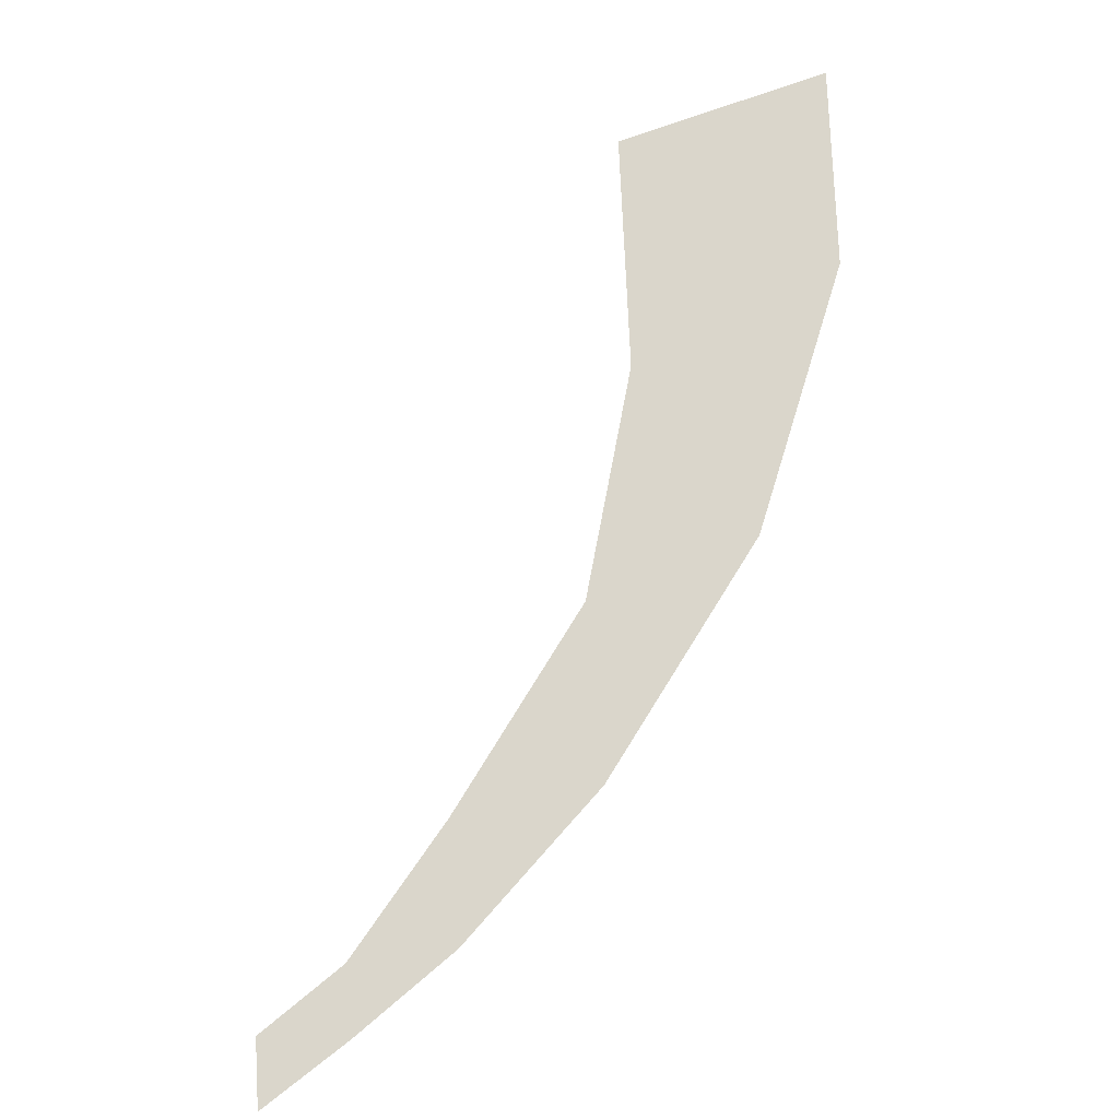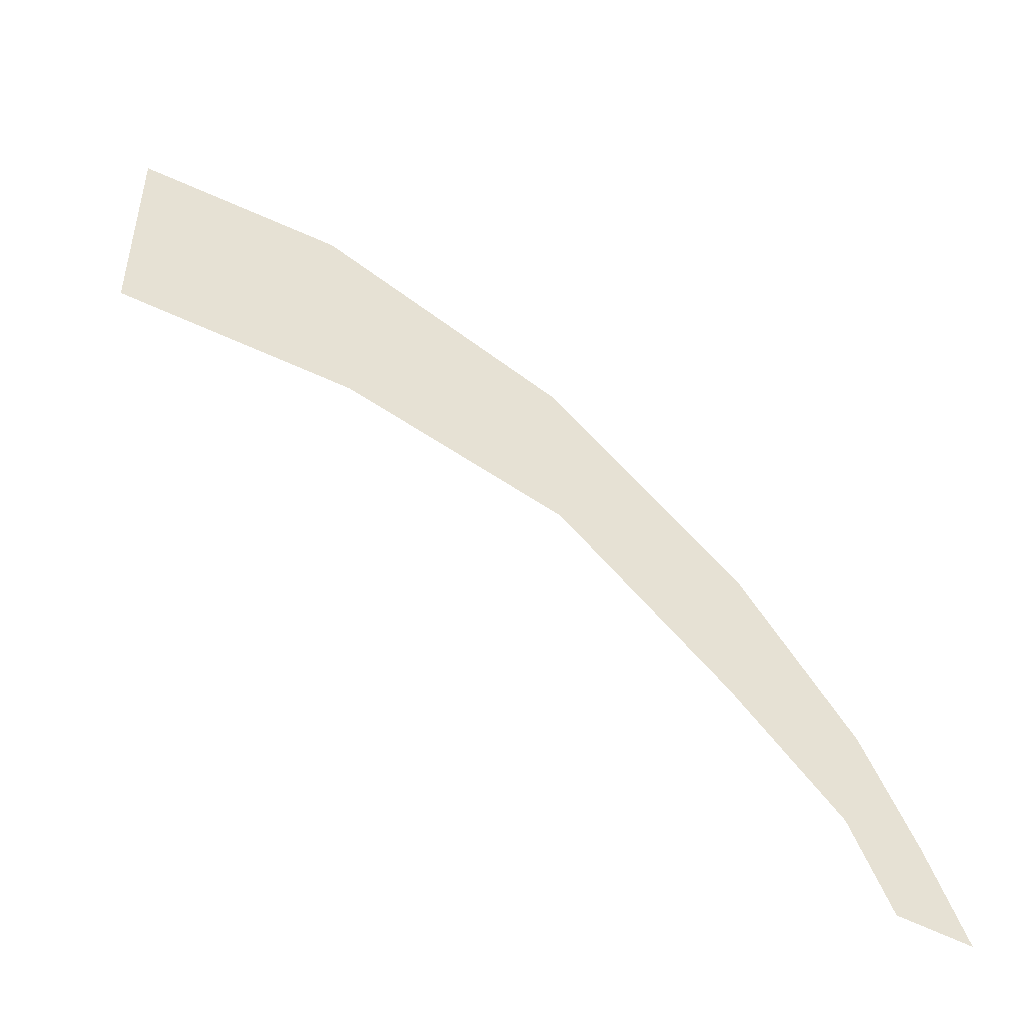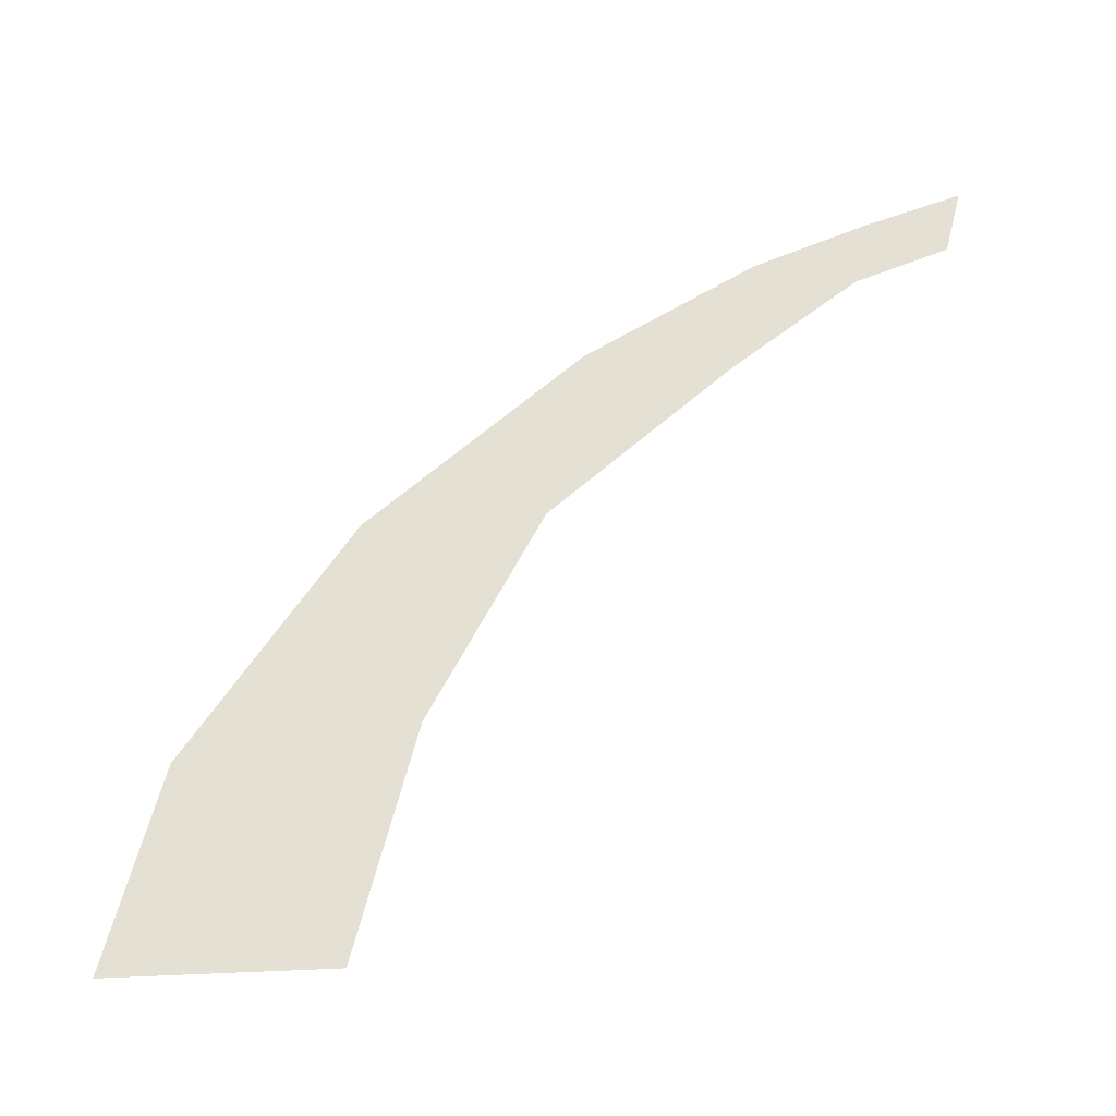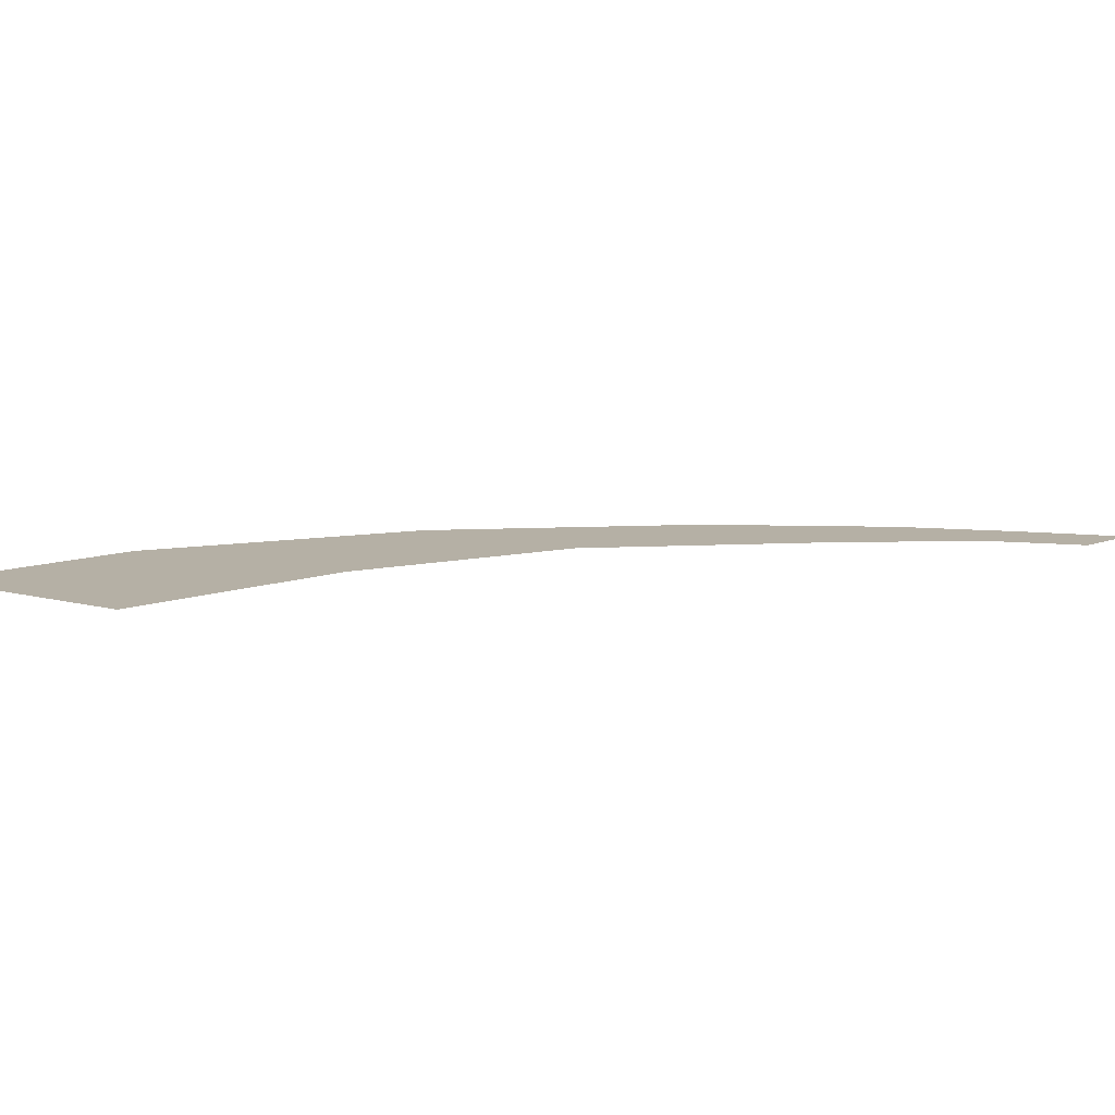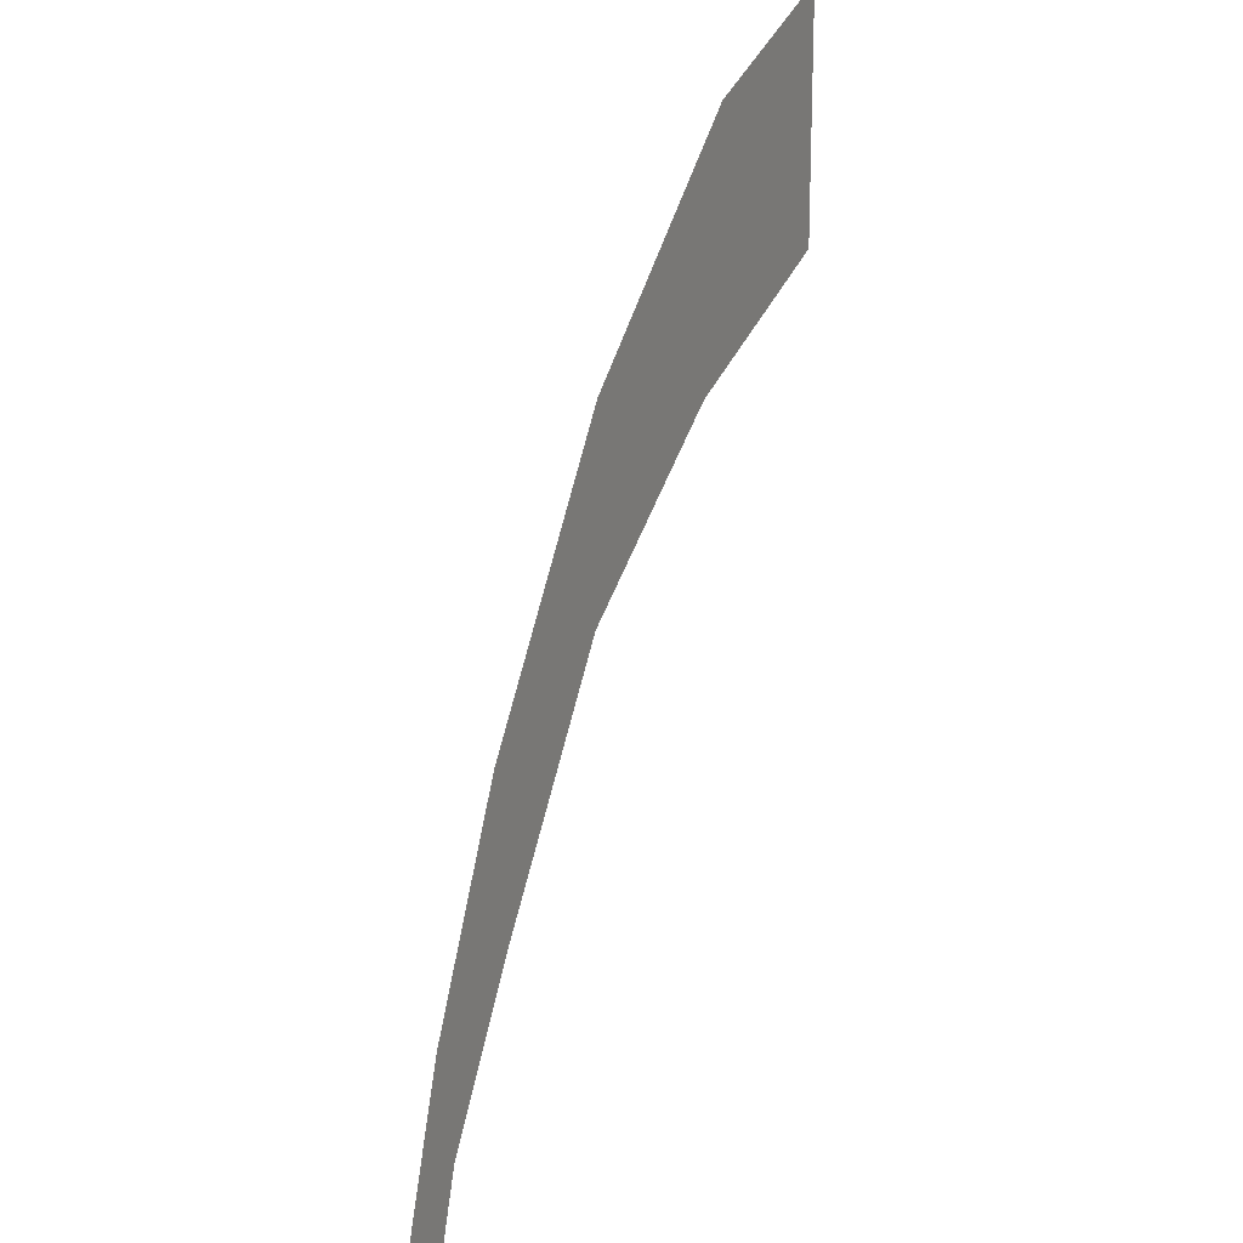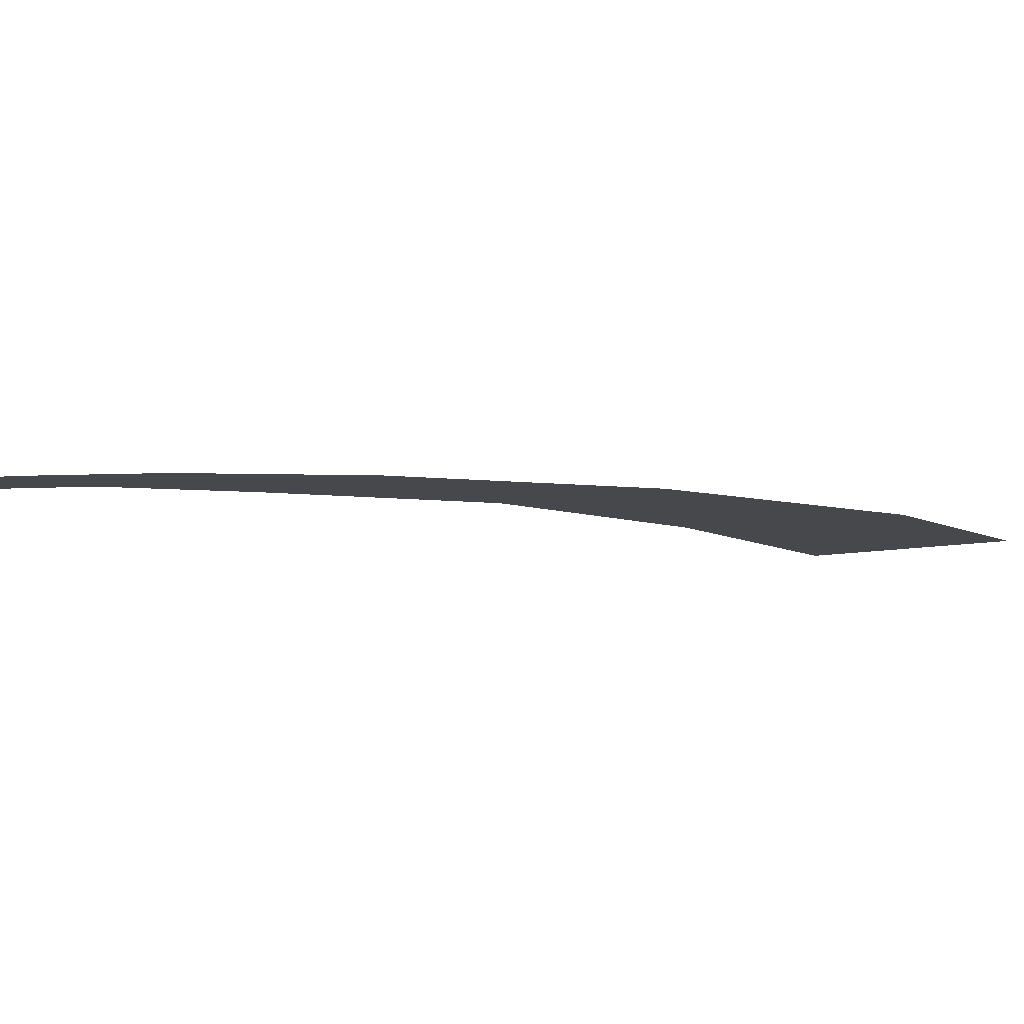
<metadata>
{"format":"obj","ext":"obj","renderer":"f3d","projection":"perspective","resolution":1024,"background":"white","views":[{"elev":74.1,"azim":70.0,"up":"+Z"},{"elev":-49.9,"azim":-15.3,"up":"+Y"},{"elev":65.8,"azim":-92.5,"up":"+Z"},{"elev":11.7,"azim":-58.0,"up":"+Z"},{"elev":20.6,"azim":114.1,"up":"+Y"},{"elev":-11.1,"azim":115.4,"up":"+Z"}]}
</metadata>
<code>
o flag
v 0.2447 -0.1929 0
v -0.004536 -0.09452 0
v 0.1726 -0.1014 0
v -0.004342 -0.00275 0
v 0.2841 -0.2654 0
v 0.3019 -0.3136 0
v 0.3149 -0.354 0
v 0.2887 -0.3463 1e-06
v 0.2749 -0.3067 1e-06
v 0.1745 -0.1746 1e-06
v 0.08939 -0.124 0
v 0.2366 -0.2526 1e-06
v 0.07677 -0.02895 -0
f 2 11 13
f 4 2 13
f 3 10 1
f 3 11 10
f 11 3 13
f 5 9 6
f 9 8 6
f 6 8 7
f 1 12 10
f 1 5 12
f 9 5 12

</code>
